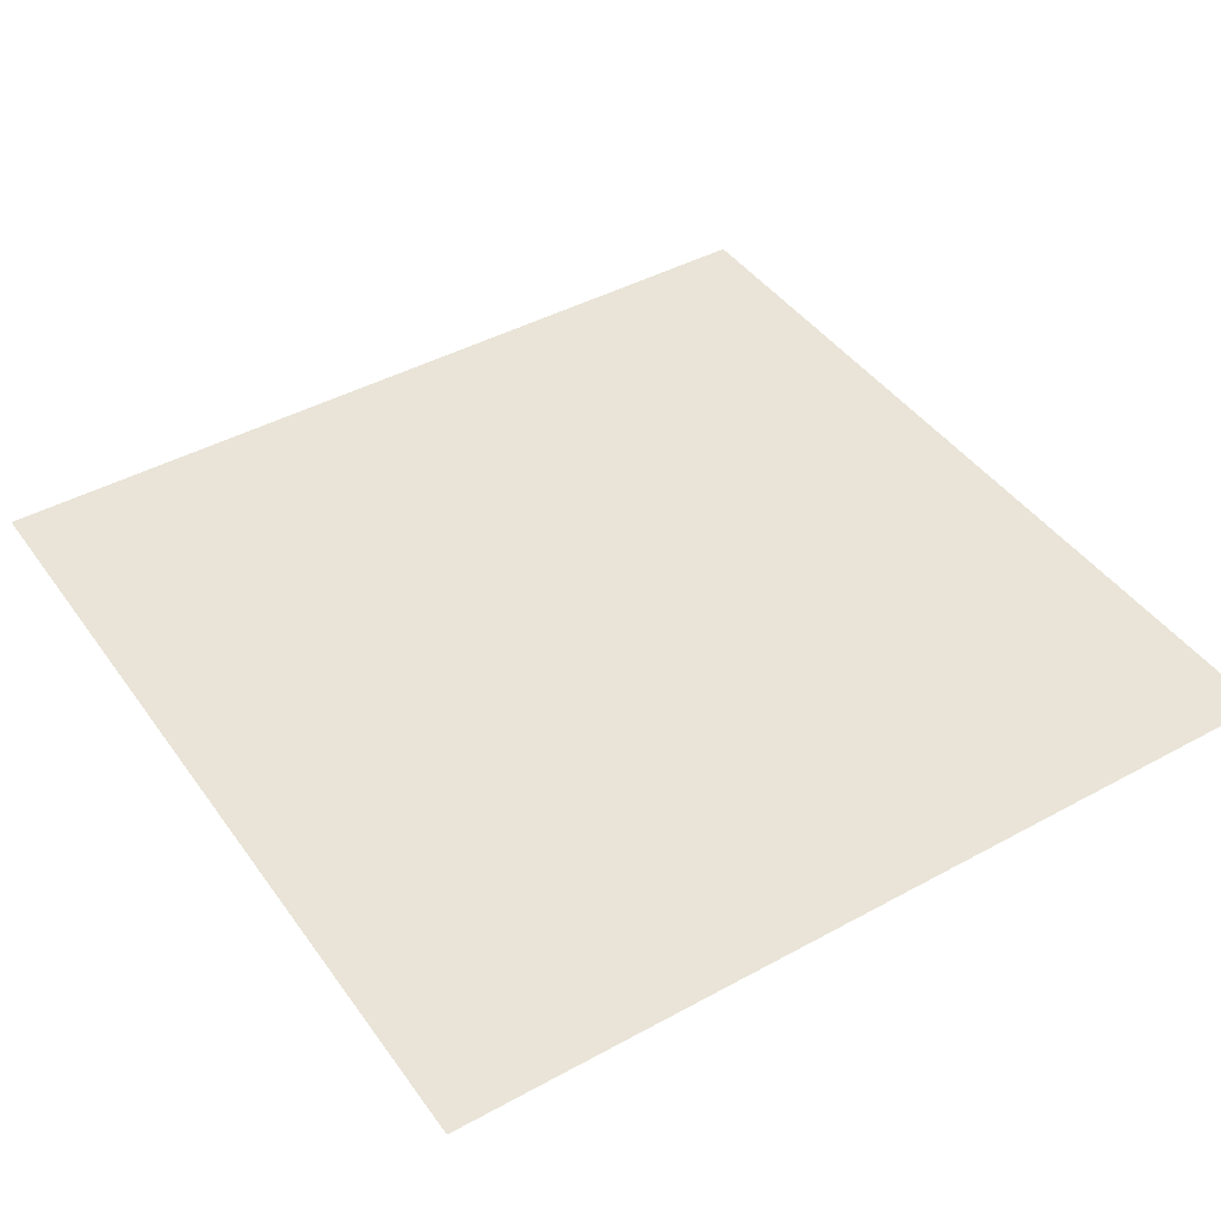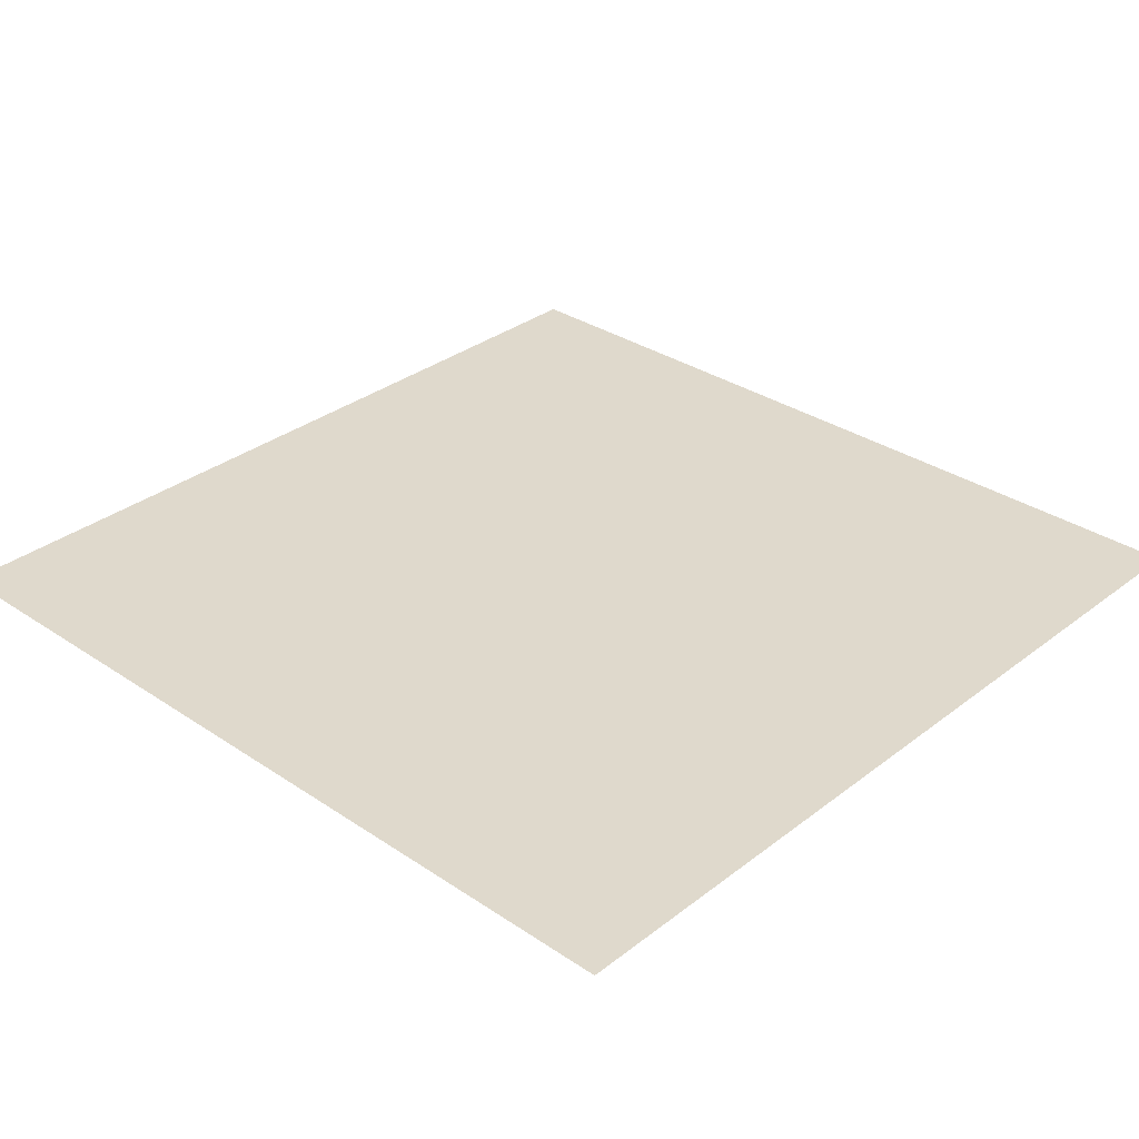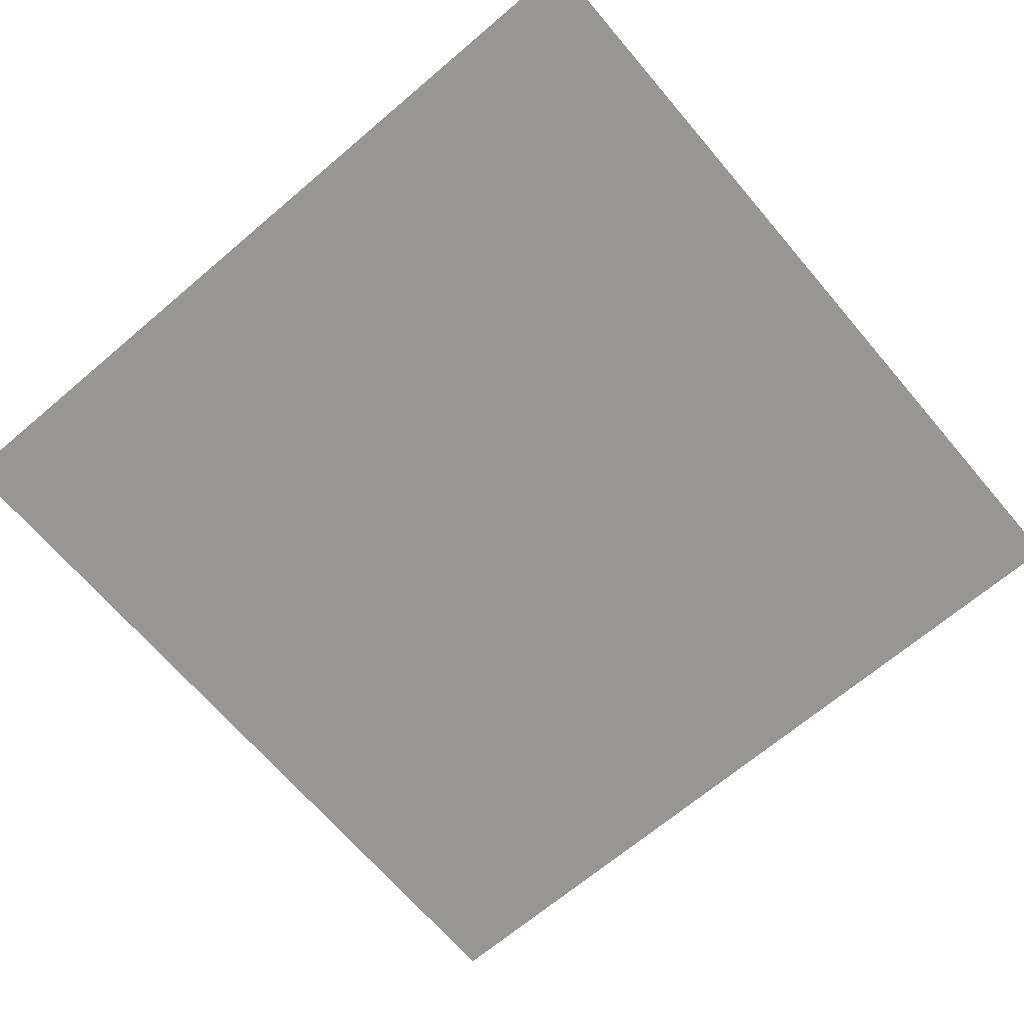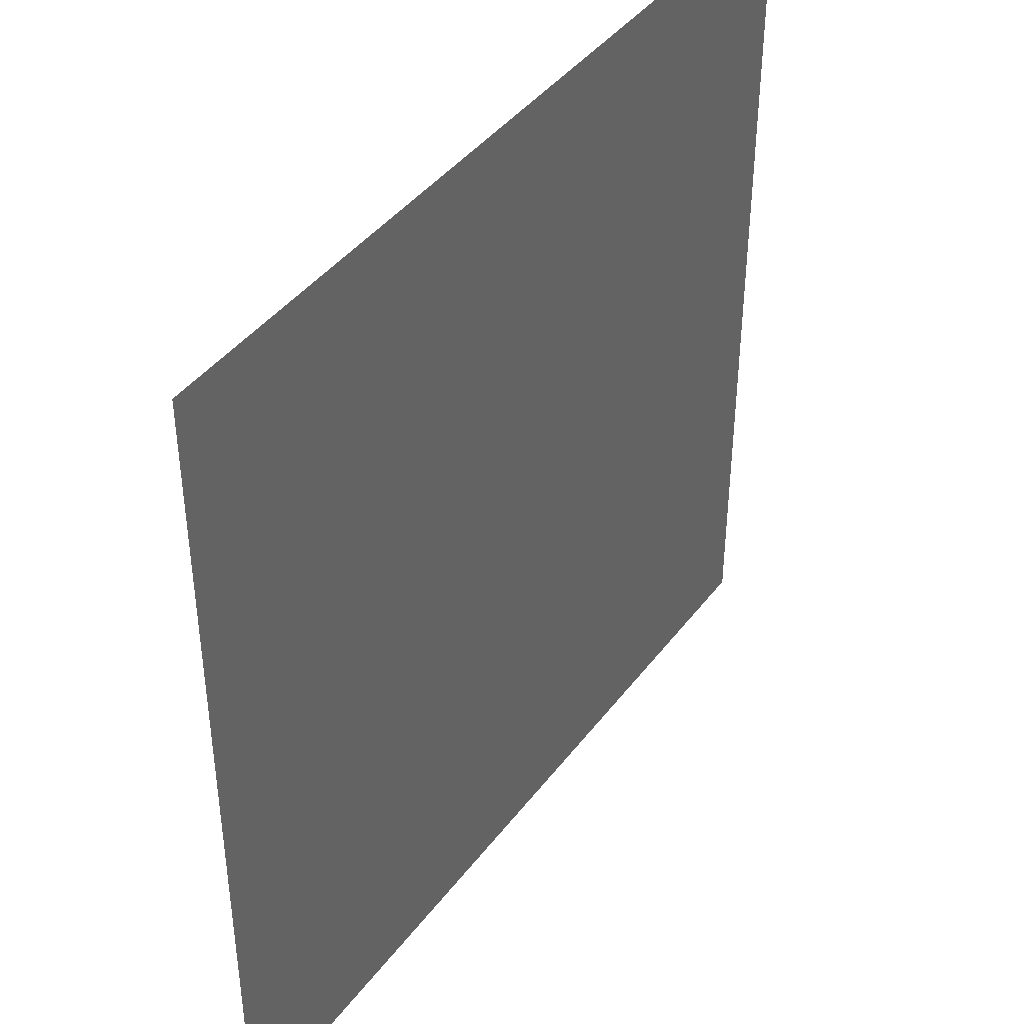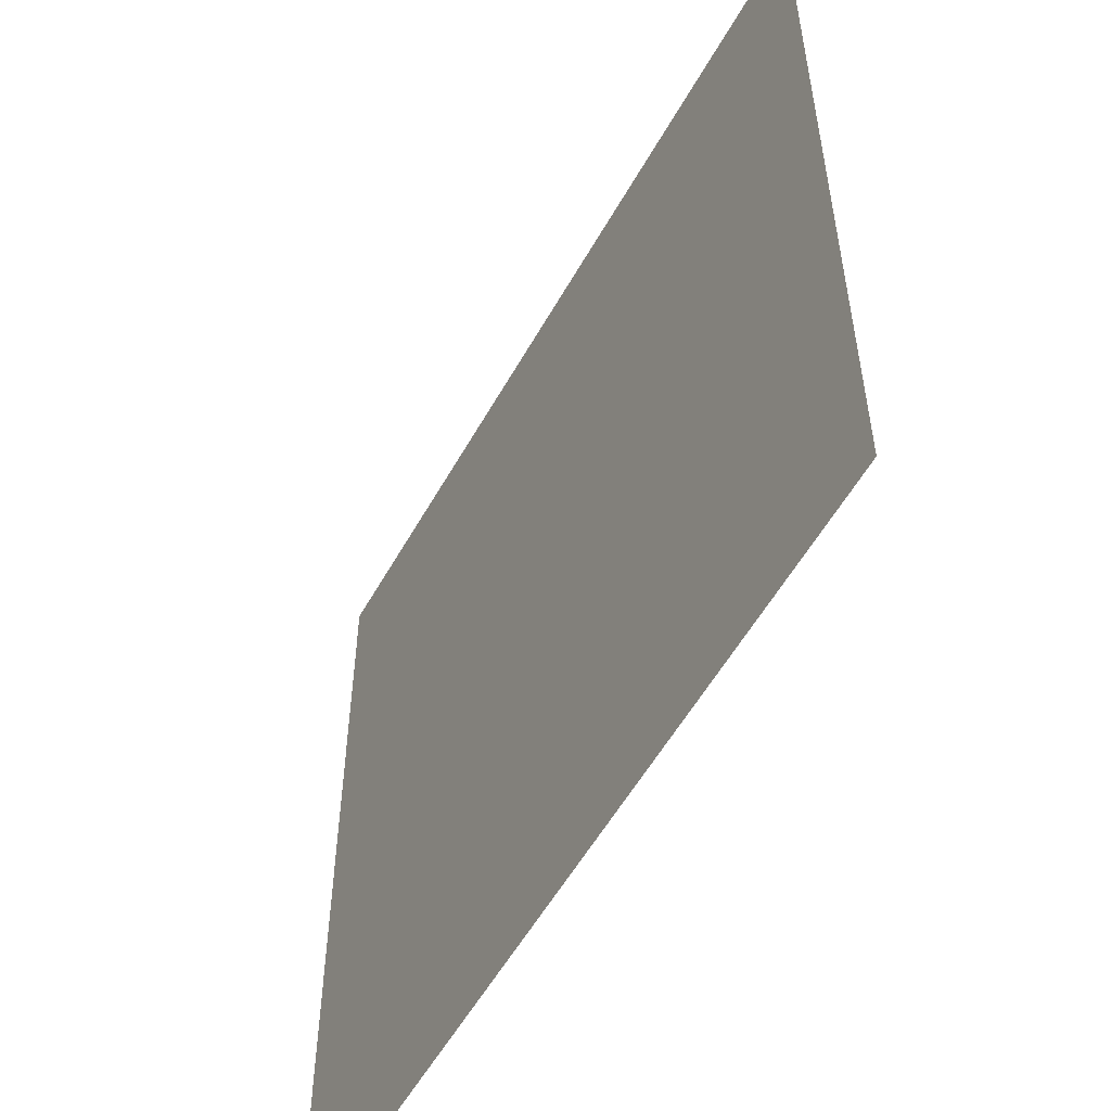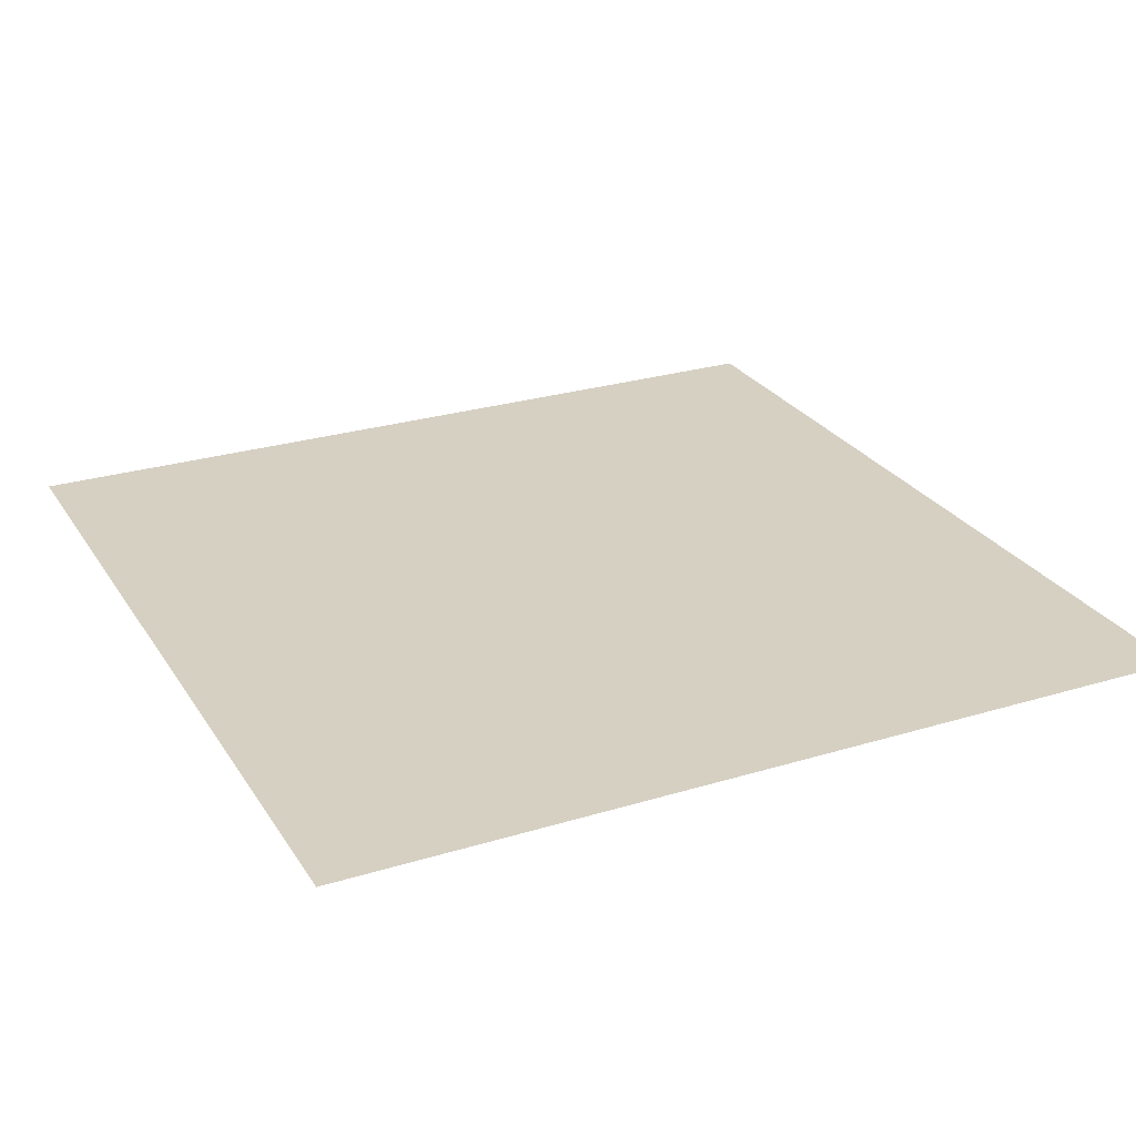
<metadata>
{"format":"obj","ext":"obj","renderer":"f3d","projection":"perspective","resolution":1024,"background":"white","views":[{"elev":43.4,"azim":-122.9,"up":"+Z"},{"elev":32.3,"azim":-136.9,"up":"+Z"},{"elev":-67.8,"azim":-139.6,"up":"+Z"},{"elev":42.1,"azim":-56.1,"up":"+Y"},{"elev":-55.2,"azim":61.2,"up":"+Y"},{"elev":26.5,"azim":64.4,"up":"+Z"}]}
</metadata>
<code>
v -18 -8.5 0
v -20 -8.5 0
v -20 -6.5 0
v -18 -6.5 0
g level_ending_lab_mesh_0015
f 1 2 3 4

</code>
